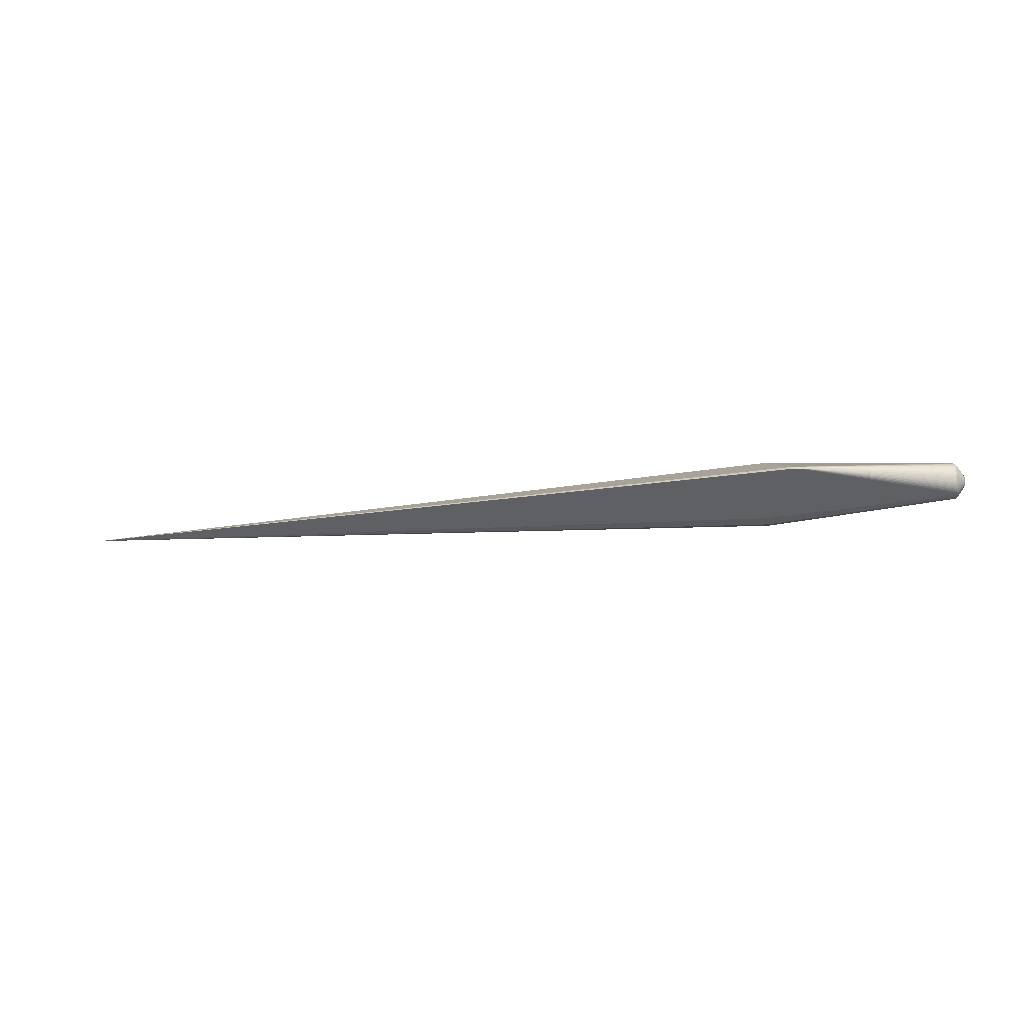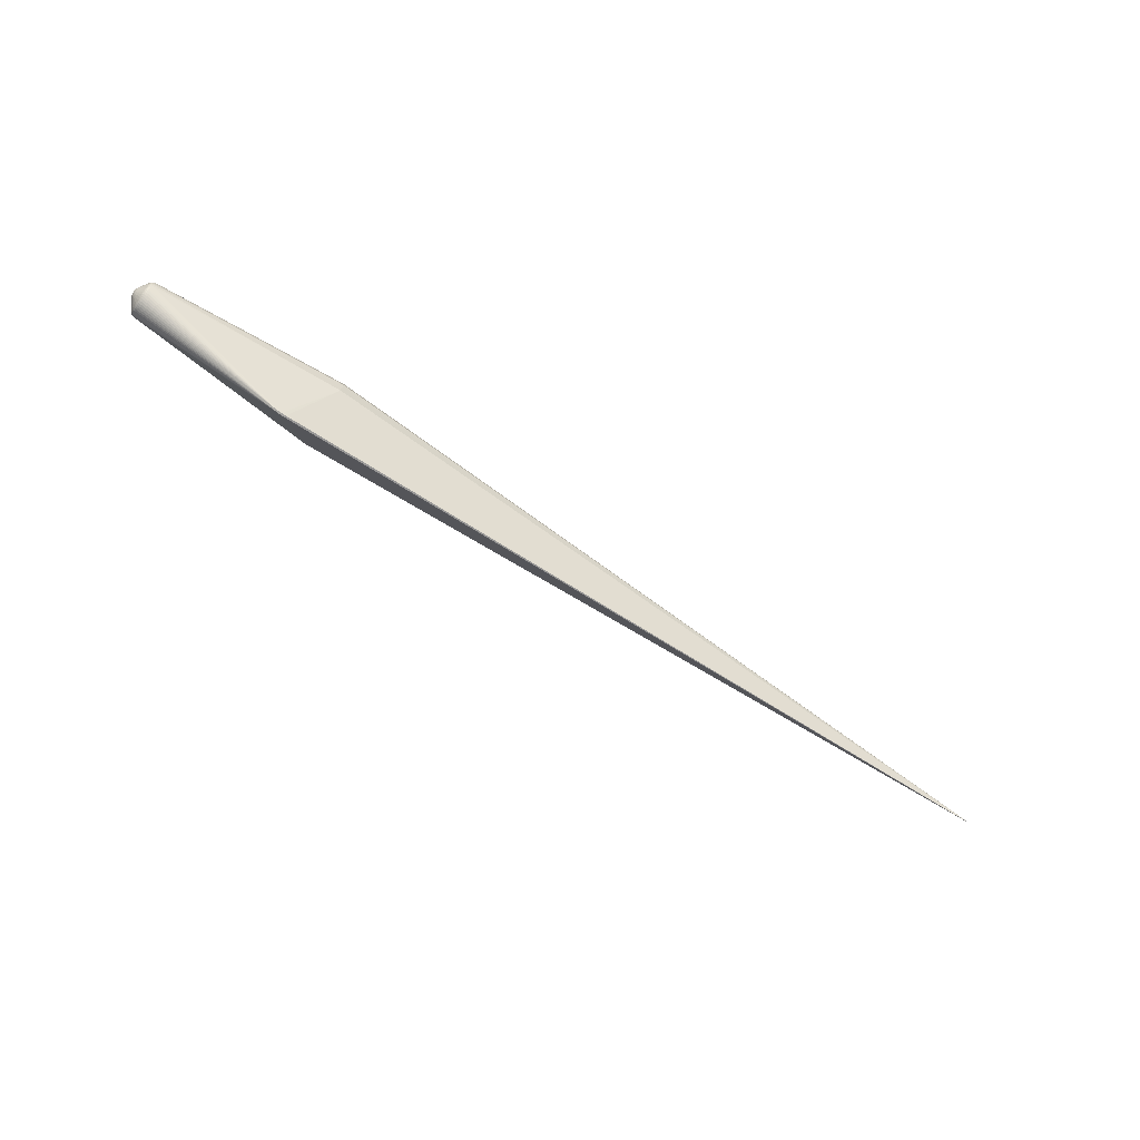
<metadata>
{"format":"obj","ext":"obj","renderer":"f3d","projection":"perspective","resolution":1024,"background":"white","views":[{"elev":-18.9,"azim":12.1,"up":"+Z"},{"elev":-71.0,"azim":146.1,"up":"+Y"}]}
</metadata>
<code>
v 0.1467 -0.002835 -0.006934
v 0.1474 0.0006673 -0.00667
v 0.1467 -0.006938 -0.000317
v 0.1474 -0.005133 0.002702
v 0.1474 0.006078 -0.003329
v 0.1487 0.002335 -0.003329
v 0.1485 0.004367 -0.0002758
v 0.1492 0.0004711 -0.0003124
v 0.1468 0.007884 -0.0003134
v 0.1486 0.002388 0.002949
v 0.1486 -0.001392 0.002704
v 0.1474 0.005982 0.002949
v 0.1474 0.0002774 0.006043
v 0.1467 0.00378 0.006304
v 0.1485 -0.003423 -0.0003504
v 0.1486 -0.001445 -0.003574
v 0.1474 -0.005037 -0.003577
v -0.85 0.0003018 -0.0003014
v 0.1359 0.004834 0.01902
v 0.1359 -0.0001665 0.01968
v 0.1406 0.00421 0.0164
v 0.1386 0.004689 0.01831
v 0.1386 -0.0001226 0.01896
v 0.1359 0.009493 0.01709
v 0.1406 0.007239 0.01521
v 0.1386 0.00917 0.01644
v 0.1386 0.01302 0.01348
v 0.1406 0.01427 0.00861
v 0.1386 0.01596 0.009623
v 0.1386 0.01781 0.005134
v 0.1406 0.01646 0.0002881
v 0.1386 0.01843 0.0003193
v 0.1406 0.01609 -0.002947
v 0.1386 0.01779 -0.004492
v 0.1386 0.01592 -0.008973
v 0.1406 0.01154 -0.01145
v 0.1386 0.01296 -0.01282
v 0.1359 0.009501 -0.01637
v 0.1406 0.008988 -0.01347
v 0.1386 0.009099 -0.01576
v 0.1359 0.004842 -0.0183
v 0.1386 0.00461 -0.01761
v 0.1359 -0.000157 -0.01896
v 0.1406 -0.0002397 -0.01626
v 0.1386 -0.0002046 -0.01824
v 0.1359 -0.005157 -0.0183
v 0.1386 -0.005017 -0.01759
v 0.1359 -0.009817 -0.01637
v 0.1406 -0.008542 -0.014
v 0.1386 -0.009498 -0.01572
v 0.1406 -0.01116 -0.01206
v 0.1386 -0.01334 -0.01276
v 0.1386 -0.01629 -0.008901
v 0.1406 -0.01624 -0.003866
v 0.1386 -0.01814 -0.004412
v 0.1406 -0.01672 -0.0006459
v 0.1386 -0.01876 0.0004027
v 0.1386 -0.01812 0.005214
v 0.1406 -0.01452 0.008741
v 0.1386 -0.01625 0.009695
v 0.1386 -0.01328 0.01354
v 0.1359 -0.009824 0.01709
v 0.1406 -0.008412 0.0148
v 0.1386 -0.009426 0.01649
v 0.1359 -0.005166 0.01902
v 0.1406 -0.005426 0.0161
v 0.1386 -0.004937 0.01833
v -0.03242 -0.07923 -0.001264
v -0.03246 -0.07923 0.001028
v -0.02349 -0.07834 -0.001255
v -0.02353 -0.07835 0.001037
v -0.03231 0.07863 -0.00123
v -0.03235 0.07862 0.001062
v -0.02338 0.07773 -0.001221
v -0.02342 0.07774 0.001071
v -0.06414 0.01328 -0.03209
v -0.06415 -1.371e-05 -0.03485
v -0.06416 -0.01331 -0.0321
v -0.06423 -0.01333 0.03212
v -0.06423 -2.865e-05 0.03488
v -0.06422 0.01327 0.03212
v 0.1472 -0.001099 -0.006869
v 0.1463 0.0001607 -0.00823
v 0.1465 0.001951 -0.007893
v 0.1475 0.002432 -0.006348
v 0.1465 0.003715 -0.007329
v 0.1465 0.005299 -0.006349
v 0.1472 -0.006106 0.00121
v 0.1474 -0.003533 0.004732
v 0.1482 0.004261 -0.003264
v 0.1474 0.004478 -0.005359
v 0.148 0.003223 -0.004763
v 0.149 0.002433 -0.0002757
v 0.1487 0.003368 -0.001802
v 0.149 0.001412 -0.001838
v 0.1481 0.00529 -0.001802
v 0.1478 0.006204 -0.0002762
v 0.1472 0.007052 -0.001839
v 0.1487 0.0005065 0.002842
v 0.149 0.001474 0.001287
v 0.149 -0.000469 0.001214
v 0.1487 0.003395 0.001323
v 0.1481 0.004226 0.002983
v 0.1481 0.005246 0.001323
v 0.1472 0.006986 0.001286
v 0.1464 0.007614 0.002841
v 0.1474 -0.001488 0.005721
v 0.1482 -0.0004509 0.004361
v 0.148 -0.00228 0.004137
v 0.1481 0.001366 0.00456
v 0.1472 0.002044 0.00624
v 0.1478 0.003161 0.00466
v 0.1472 0.004903 0.00466
v 0.1464 0.006552 0.004559
v 0.1482 -0.003317 0.002638
v 0.149 -0.001491 -0.0003494
v 0.1487 -0.002425 0.001177
v 0.1481 -0.004346 0.001175
v 0.1478 -0.005259 -0.0003517
v 0.1488 0.0004363 -0.003467
v 0.149 -0.0005312 -0.001912
v 0.1487 -0.002452 -0.001949
v 0.1481 -0.003282 -0.00361
v 0.1481 -0.004302 -0.00195
v 0.1472 -0.006041 -0.001915
v 0.1482 0.001394 -0.004987
v 0.1481 -0.000422 -0.005186
v 0.1478 -0.002217 -0.005287
v 0.1472 -0.003958 -0.005288
v 0.1464 -0.005605 -0.005189
v 0.1464 0.007674 -0.003468
v 0.1465 0.006585 -0.004988
v -0.8472 0.001551 -0.0002094
v -0.85 0.001184 -0.0001261
v -0.8493 0.0007383 1.346e-05
v -0.85 0.0003067 -0.0001443
v -0.8495 0.001054 -0.0003687
v -0.8508 0.0007542 -0.0002128
v 0.1359 0.002355 0.01951
v 0.1406 0.0009948 0.01691
v 0.1397 0.004487 0.01748
v 0.1397 0.002213 0.01794
v 0.1386 0.002305 0.01879
v 0.1397 -0.000102 0.0181
v 0.1373 0.004808 0.01883
v 0.1373 0.002354 0.01932
v 0.1373 -0.0001431 0.01949
v 0.1359 0.007226 0.0182
v 0.1397 0.008758 0.01569
v 0.1397 0.006681 0.01672
v 0.1386 0.006991 0.01752
v 0.1373 0.00942 0.01692
v 0.1373 0.007176 0.01802
v 0.1406 0.01001 0.0135
v 0.1397 0.01242 0.01286
v 0.1397 0.01068 0.01439
v 0.1386 0.01119 0.01509
v 0.1373 0.01338 0.01387
v 0.1373 0.0115 0.01552
v 0.1406 0.01236 0.01124
v 0.1397 0.01523 0.009176
v 0.1397 0.01394 0.01111
v 0.1386 0.01461 0.01165
v 0.1373 0.01641 0.009907
v 0.1373 0.01503 0.01199
v 0.1406 0.01522 0.006655
v 0.1397 0.01698 0.004892
v 0.1397 0.01625 0.007091
v 0.1386 0.01703 0.007438
v 0.1373 0.01832 0.005291
v 0.1373 0.01752 0.007661
v 0.1406 0.01612 0.003526
v 0.1397 0.01757 0.0002994
v 0.1397 0.01743 0.002614
v 0.1386 0.01828 0.002746
v 0.1373 0.01897 0.0003389
v 0.1373 0.01881 0.002836
v 0.1397 0.01695 -0.004289
v 0.1397 0.01741 -0.002016
v 0.1386 0.01827 -0.002108
v 0.1373 0.01831 -0.004611
v 0.1373 0.0188 -0.002158
v 0.1406 0.01516 -0.006068
v 0.1398 0.01516 -0.008561
v 0.1397 0.0162 -0.006484
v 0.1386 0.017 -0.006794
v 0.1373 0.01639 -0.009223
v 0.1373 0.0175 -0.00698
v 0.1406 0.01359 -0.008915
v 0.1398 0.01233 -0.01222
v 0.1398 0.01387 -0.01049
v 0.1386 0.01456 -0.01099
v 0.1373 0.01335 -0.01318
v 0.1373 0.015 -0.0113
v 0.1398 0.00865 -0.01503
v 0.1398 0.01058 -0.01375
v 0.1386 0.01112 -0.01442
v 0.1373 0.009385 -0.01622
v 0.1373 0.01147 -0.01483
v 0.1359 0.007234 -0.01749
v 0.1406 0.006126 -0.01502
v 0.1398 0.004366 -0.01679
v 0.1398 0.006565 -0.01605
v 0.1386 0.006914 -0.01683
v 0.1373 0.004769 -0.01812
v 0.1373 0.007139 -0.01732
v 0.1359 0.002364 -0.01879
v 0.1406 0.002997 -0.01592
v 0.1398 -0.0002267 -0.01737
v 0.1398 0.002088 -0.01723
v 0.1386 0.002222 -0.01808
v 0.1373 -0.0001823 -0.01877
v 0.1373 0.002314 -0.01861
v 0.1359 -0.002678 -0.01879
v 0.1406 -0.00241 -0.01611
v 0.1397 -0.004816 -0.01675
v 0.1397 -0.002542 -0.01721
v 0.1386 -0.002632 -0.01807
v 0.1373 -0.005133 -0.01811
v 0.1373 -0.002679 -0.0186
v 0.1359 -0.00755 -0.01749
v 0.1406 -0.005568 -0.01532
v 0.1397 -0.009087 -0.01497
v 0.1397 -0.00701 -0.016
v 0.1386 -0.007318 -0.0168
v 0.1373 -0.009745 -0.0162
v 0.1373 -0.007502 -0.01731
v 0.1397 -0.01275 -0.01213
v 0.1397 -0.01101 -0.01367
v 0.1386 -0.01152 -0.01437
v 0.1373 -0.0137 -0.01315
v 0.1373 -0.01182 -0.0148
v 0.1406 -0.0134 -0.009696
v 0.1397 -0.01556 -0.008451
v 0.1397 -0.01427 -0.01038
v 0.1386 -0.01494 -0.01093
v 0.1373 -0.01674 -0.009188
v 0.1373 -0.01535 -0.01127
v 0.1406 -0.01508 -0.006906
v 0.1397 -0.01731 -0.004168
v 0.1397 -0.01657 -0.006366
v 0.1386 -0.01736 -0.006716
v 0.1373 -0.01865 -0.004572
v 0.1373 -0.01784 -0.006942
v 0.1397 -0.0179 0.0004255
v 0.1397 -0.01776 -0.00189
v 0.1386 -0.0186 -0.002024
v 0.1373 -0.01929 0.00038
v 0.1373 -0.01913 -0.002117
v 0.1406 -0.01664 0.002609
v 0.1397 -0.01728 0.005014
v 0.1397 -0.01774 0.00274
v 0.1386 -0.01859 0.00283
v 0.1373 -0.01864 0.00533
v 0.1373 -0.01913 0.002877
v 0.1406 -0.01585 0.005767
v 0.1397 -0.01549 0.009285
v 0.1397 -0.01653 0.007208
v 0.1386 -0.01733 0.007515
v 0.1373 -0.01672 0.009942
v 0.1373 -0.01783 0.007699
v 0.1406 -0.01331 0.01054
v 0.1397 -0.01266 0.01295
v 0.1397 -0.0142 0.01121
v 0.1386 -0.01489 0.01171
v 0.1373 -0.01368 0.0139
v 0.1373 -0.01533 0.01202
v 0.1406 -0.01105 0.01288
v 0.1397 -0.008979 0.01575
v 0.1397 -0.01091 0.01447
v 0.1386 -0.01145 0.01514
v 0.1373 -0.00971 0.01694
v 0.1373 -0.01179 0.01555
v 0.1359 -0.007558 0.0182
v 0.1397 -0.004695 0.01751
v 0.1397 -0.006893 0.01677
v 0.1386 -0.007241 0.01756
v 0.1373 -0.005095 0.01884
v 0.1373 -0.007465 0.01804
v 0.1359 -0.002688 0.01951
v 0.1406 -0.00226 0.01685
v 0.1397 -0.002417 0.01795
v 0.1386 -0.00255 0.0188
v 0.1373 -0.00264 0.01933
v -0.03696 -0.0788 -0.00127
v -0.03245 -0.07938 -0.001115
v -0.037 -0.07895 -0.00112
v -0.03245 -0.07938 0.0008781
v -0.037 -0.07895 0.0008729
v -0.037 -0.0788 0.001022
v -0.02791 -0.07907 -0.001259
v -0.02348 -0.07849 -0.001105
v -0.02791 -0.07922 -0.00111
v -0.02348 -0.07849 -0.0003948
v -0.02348 -0.07849 0.0008882
v -0.02792 -0.07922 0.0008831
v -0.02795 -0.07907 0.001033
v -0.01924 -0.07706 -0.00125
v -0.01921 -0.07721 -0.0011
v -0.01921 -0.07721 -0.0002534
v -0.01921 -0.07721 0.0008927
v -0.01928 -0.07708 0.001042
v -0.03685 0.07821 -0.001236
v -0.03689 0.07835 -0.001086
v -0.03234 0.07878 -0.00108
v -0.03234 0.07878 0.0003206
v -0.03689 0.07835 0.000203
v -0.03689 0.07835 0.000907
v -0.03234 0.07877 0.0009125
v -0.03689 0.0782 0.001056
v -0.0278 0.07846 -0.001225
v -0.0278 0.07861 -0.001075
v -0.02337 0.07788 -0.001071
v -0.02781 0.07861 7.044e-05
v -0.02781 0.07861 0.0009176
v -0.02337 0.07788 0.0009221
v -0.02784 0.07846 0.001067
v -0.01914 0.07644 -0.001217
v -0.0191 0.07659 -0.001067
v -0.0191 0.07659 0.0005865
v -0.01918 0.07646 0.001075
f 135 79 80
f 81 135 80
f 80 79 65
f 78 18 77
f 137 76 77
f 137 18 138
f 77 18 137
f 79 135 136
f 136 135 138
f 138 18 136
f 135 81 134
f 138 135 134
f 134 137 138
f 221 70 78
f 18 78 285
f 81 75 317
f 148 75 81
f 310 134 81
f 137 134 133
f 134 310 133
f 19 81 80
f 80 139 19
f 19 148 81
f 274 65 79
f 78 70 291
f 287 285 286
f 18 285 287
f 289 136 18
f 289 287 286
f 18 287 289
f 112 10 103
f 76 137 303
f 137 133 303
f 73 317 309
f 81 317 73
f 73 310 81
f 309 317 315
f 315 317 75
f 308 133 310
f 308 73 309
f 310 73 308
f 309 307 308
f 307 133 308
f 78 291 68
f 286 285 68
f 68 285 78
f 79 297 71
f 71 274 79
f 69 297 79
f 12 103 104
f 127 128 82
f 82 128 1
f 104 103 102
f 102 103 10
f 112 103 113
f 113 12 114
f 103 12 113
f 113 14 112
f 154 14 113
f 72 311 76
f 76 303 72
f 304 133 307
f 304 303 133
f 313 320 319
f 77 207 43
f 43 214 77
f 227 221 219
f 75 148 24
f 24 148 153
f 158 165 321
f 321 165 164
f 170 320 321
f 164 165 163
f 158 321 159
f 159 321 75
f 177 320 170
f 170 30 177
f 177 30 175
f 167 30 168
f 175 30 167
f 292 291 70
f 48 221 227
f 70 221 48
f 274 71 62
f 302 273 71
f 302 295 301
f 71 295 302
f 79 136 290
f 290 69 79
f 136 289 290
f 289 69 290
f 296 71 297
f 296 295 71
f 294 295 296
f 288 289 286
f 288 69 289
f 297 69 288
f 288 296 297
f 153 22 151
f 65 274 279
f 146 19 139
f 20 139 80
f 80 65 280
f 280 20 80
f 284 20 280
f 168 28 166
f 166 167 168
f 128 127 16
f 110 10 112
f 87 36 132
f 98 5 131
f 5 132 131
f 104 102 7
f 311 72 312
f 312 313 311
f 305 72 303
f 303 304 305
f 305 312 72
f 305 304 307
f 178 33 98
f 311 313 74
f 76 311 74
f 74 200 76
f 74 313 319
f 214 43 212
f 46 221 78
f 46 219 221
f 46 78 77
f 77 214 46
f 2 127 82
f 126 127 2
f 75 321 316
f 316 321 320
f 316 315 75
f 320 313 316
f 313 312 316
f 171 321 164
f 170 321 171
f 164 163 29
f 29 171 164
f 162 29 163
f 27 165 158
f 27 163 165
f 26 159 152
f 153 151 152
f 152 151 26
f 152 24 153
f 75 24 152
f 152 159 75
f 175 167 174
f 32 175 174
f 174 173 32
f 174 31 173
f 299 292 70
f 301 248 255
f 293 292 294
f 294 296 293
f 291 292 293
f 286 68 293
f 293 68 291
f 293 288 286
f 296 288 293
f 65 279 278
f 278 280 65
f 284 280 278
f 19 146 145
f 153 148 145
f 148 19 145
f 145 22 153
f 147 146 139
f 139 20 147
f 147 20 284
f 147 23 146
f 25 14 154
f 141 151 22
f 105 12 104
f 122 16 121
f 227 219 47
f 112 14 111
f 111 110 112
f 14 25 111
f 10 110 99
f 116 121 8
f 122 121 116
f 87 132 91
f 91 132 5
f 90 91 5
f 92 91 90
f 93 7 102
f 200 206 41
f 76 200 41
f 77 76 41
f 41 207 77
f 306 307 309
f 306 305 307
f 312 305 306
f 33 178 179
f 173 31 179
f 32 182 176
f 176 182 319
f 319 320 176
f 320 177 176
f 176 175 32
f 176 177 175
f 181 188 319
f 319 182 181
f 319 194 193
f 200 74 38
f 199 74 318
f 318 74 319
f 318 193 199
f 319 193 318
f 213 43 207
f 213 212 43
f 85 2 84
f 85 91 92
f 85 92 126
f 126 2 85
f 315 316 314
f 314 316 312
f 312 306 314
f 309 315 314
f 314 306 309
f 169 30 170
f 170 171 169
f 171 29 169
f 168 30 169
f 28 162 160
f 114 12 160
f 160 12 28
f 160 113 114
f 154 113 160
f 161 28 168
f 161 162 28
f 29 162 161
f 168 169 161
f 161 169 29
f 157 159 26
f 158 159 157
f 157 27 158
f 27 157 156
f 300 248 301
f 300 299 248
f 301 295 300
f 300 295 294
f 294 292 300
f 292 299 300
f 298 299 70
f 301 255 254
f 254 255 253
f 146 23 143
f 22 145 143
f 143 145 146
f 143 23 144
f 144 140 142
f 142 143 144
f 142 141 22
f 22 143 142
f 151 141 150
f 26 151 150
f 12 105 106
f 106 105 166
f 28 12 106
f 106 166 28
f 172 174 167
f 167 166 172
f 166 105 172
f 31 174 172
f 97 105 104
f 104 7 97
f 214 212 220
f 220 46 214
f 219 46 220
f 13 111 140
f 110 111 13
f 140 111 21
f 21 142 140
f 141 142 21
f 21 111 25
f 25 150 21
f 21 150 141
f 108 99 110
f 108 13 107
f 110 13 108
f 122 116 15
f 118 119 15
f 126 92 6
f 92 90 6
f 100 93 102
f 100 102 10
f 10 99 100
f 8 93 100
f 9 179 31
f 98 33 9
f 33 179 9
f 9 97 98
f 105 97 9
f 31 172 9
f 9 172 105
f 180 181 182
f 180 182 32
f 32 173 180
f 173 179 180
f 196 40 197
f 197 190 196
f 196 190 36
f 196 36 87
f 319 188 187
f 187 194 319
f 187 35 194
f 188 186 187
f 187 186 35
f 194 35 192
f 192 193 194
f 98 131 183
f 183 178 98
f 198 206 200
f 200 38 198
f 198 40 206
f 198 74 199
f 198 38 74
f 199 197 198
f 197 40 198
f 155 160 162
f 27 156 155
f 154 160 155
f 155 156 154
f 155 162 163
f 163 27 155
f 232 298 70
f 248 299 249
f 284 278 67
f 281 140 144
f 107 13 281
f 281 13 140
f 272 64 279
f 71 273 272
f 272 62 71
f 274 62 272
f 272 279 274
f 270 64 271
f 271 272 273
f 64 272 271
f 269 64 270
f 262 4 89
f 149 150 25
f 149 25 154
f 154 156 149
f 26 150 149
f 149 157 26
f 149 156 157
f 96 97 7
f 96 90 5
f 96 5 98
f 98 97 96
f 45 220 212
f 107 89 109
f 109 108 107
f 241 242 234
f 94 6 90
f 7 93 94
f 94 96 7
f 90 96 94
f 126 6 120
f 120 121 16
f 120 127 126
f 120 16 127
f 95 93 8
f 8 121 95
f 95 94 93
f 6 94 95
f 121 120 95
f 95 120 6
f 86 85 84
f 84 201 86
f 87 91 86
f 91 85 86
f 181 180 34
f 188 181 34
f 34 186 188
f 178 186 34
f 34 179 178
f 34 180 179
f 193 192 37
f 37 197 199
f 199 193 37
f 37 190 197
f 36 190 191
f 191 132 36
f 190 37 191
f 191 37 192
f 35 186 185
f 185 186 178
f 178 183 185
f 49 51 229
f 82 1 222
f 1 49 222
f 222 49 224
f 227 47 225
f 229 51 228
f 244 242 243
f 299 244 243
f 243 249 299
f 276 67 277
f 277 269 276
f 64 269 277
f 279 64 277
f 277 278 279
f 277 67 278
f 284 67 283
f 283 147 284
f 23 147 283
f 275 67 276
f 275 283 67
f 61 271 273
f 63 269 270
f 63 89 107
f 276 269 63
f 248 249 247
f 58 254 253
f 301 254 261
f 261 260 301
f 259 260 261
f 254 58 261
f 261 58 259
f 88 4 256
f 88 119 118
f 118 4 88
f 268 262 89
f 268 63 270
f 89 63 268
f 257 258 59
f 59 258 256
f 256 4 59
f 4 262 59
f 220 45 218
f 218 47 219
f 219 220 218
f 89 4 115
f 115 109 89
f 115 4 118
f 99 108 11
f 108 109 11
f 109 115 11
f 239 241 234
f 205 42 213
f 205 41 206
f 207 41 205
f 205 213 207
f 206 40 204
f 204 205 206
f 42 205 204
f 39 196 87
f 87 86 39
f 184 131 132
f 184 183 131
f 184 185 183
f 35 185 184
f 184 192 35
f 184 191 192
f 223 49 229
f 224 49 223
f 122 15 124
f 124 15 119
f 119 125 124
f 229 228 52
f 107 281 66
f 281 275 66
f 66 275 276
f 66 63 107
f 276 63 66
f 282 281 144
f 282 275 281
f 283 275 282
f 144 23 282
f 23 283 282
f 270 271 263
f 271 61 263
f 263 268 270
f 262 268 263
f 242 241 55
f 55 243 242
f 249 243 55
f 55 247 249
f 125 56 54
f 54 239 125
f 241 239 54
f 248 247 57
f 253 255 57
f 57 255 248
f 256 258 251
f 259 58 251
f 251 258 259
f 301 260 267
f 119 88 3
f 3 125 119
f 3 56 125
f 250 88 256
f 256 251 250
f 56 3 250
f 250 3 88
f 84 2 83
f 83 44 84
f 83 2 82
f 84 44 210
f 47 218 217
f 117 11 115
f 117 15 116
f 118 15 117
f 117 115 118
f 101 100 99
f 99 11 101
f 8 100 101
f 101 116 8
f 101 117 116
f 11 117 101
f 233 239 234
f 233 228 51
f 195 204 40
f 40 196 195
f 196 39 195
f 195 86 201
f 195 39 86
f 42 204 203
f 203 195 201
f 204 195 203
f 132 191 189
f 189 184 132
f 191 184 189
f 50 225 224
f 224 223 50
f 299 298 231
f 298 232 231
f 262 263 264
f 257 59 264
f 264 59 262
f 264 263 61
f 246 54 56
f 246 57 247
f 301 267 266
f 266 302 301
f 273 302 266
f 266 61 273
f 60 267 260
f 60 260 259
f 60 258 257
f 259 258 60
f 252 250 251
f 252 58 253
f 252 251 58
f 211 210 45
f 213 42 211
f 212 213 211
f 211 45 212
f 84 210 208
f 216 222 224
f 47 217 216
f 216 225 47
f 224 225 216
f 44 83 215
f 215 217 44
f 215 83 82
f 215 216 217
f 82 222 215
f 222 216 215
f 209 210 44
f 44 217 209
f 45 210 209
f 209 218 45
f 209 217 218
f 128 16 123
f 123 16 122
f 122 124 123
f 129 233 51
f 129 49 1
f 51 49 129
f 129 1 128
f 128 123 129
f 235 233 234
f 228 233 235
f 42 203 202
f 202 211 42
f 210 211 202
f 202 208 210
f 202 203 201
f 202 201 84
f 84 208 202
f 226 50 232
f 226 48 227
f 227 225 226
f 225 50 226
f 70 48 226
f 226 232 70
f 232 50 230
f 230 231 232
f 52 231 230
f 229 52 230
f 230 223 229
f 230 50 223
f 237 244 299
f 241 54 240
f 54 246 240
f 240 55 241
f 247 55 240
f 240 246 247
f 267 60 265
f 61 266 265
f 265 266 267
f 265 264 61
f 257 264 265
f 265 60 257
f 245 246 56
f 56 250 245
f 250 252 245
f 57 246 245
f 253 57 245
f 245 252 253
f 125 239 17
f 239 233 17
f 17 129 123
f 17 124 125
f 17 123 124
f 238 231 52
f 299 231 238
f 238 237 299
f 233 129 130
f 130 17 233
f 129 17 130
f 236 238 52
f 236 52 228
f 228 235 236
f 237 238 236
f 237 236 53
f 53 242 244
f 244 237 53
f 234 242 53
f 53 235 234
f 53 236 235

</code>
